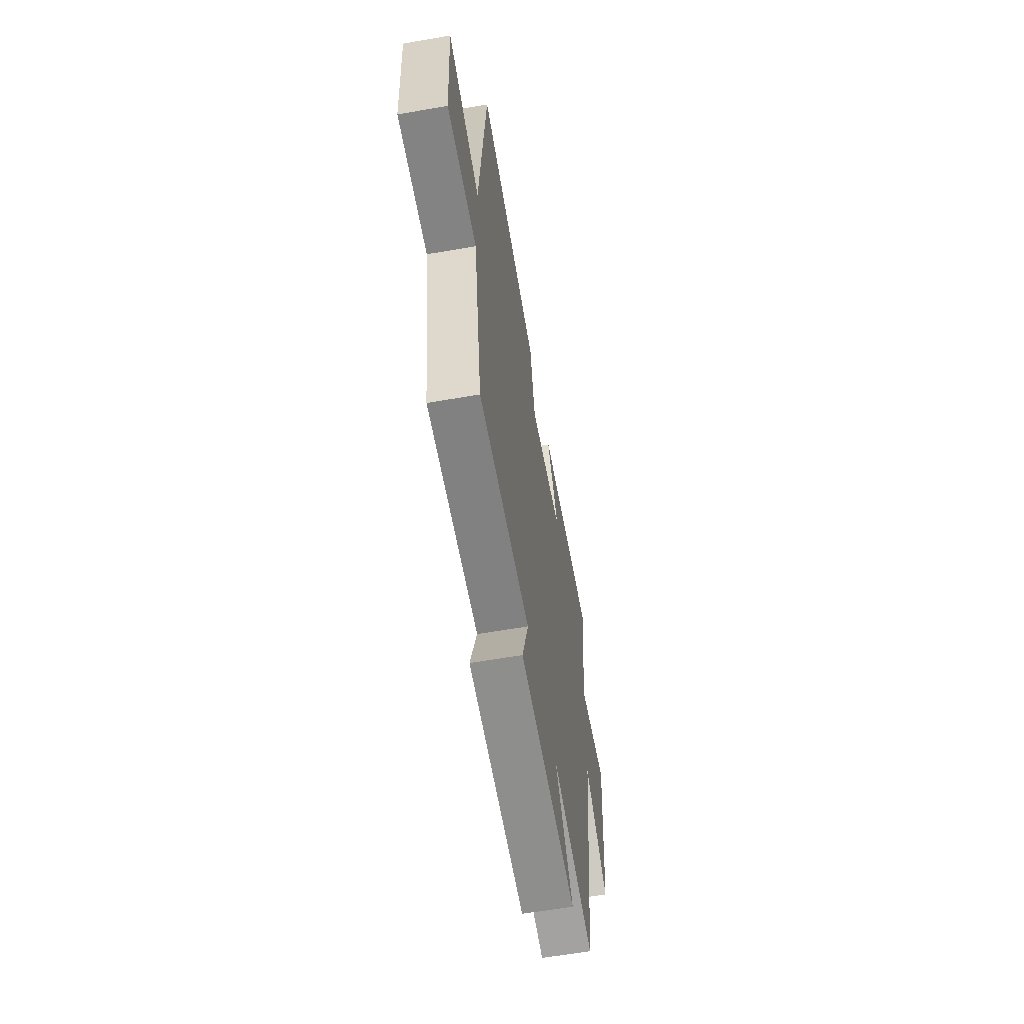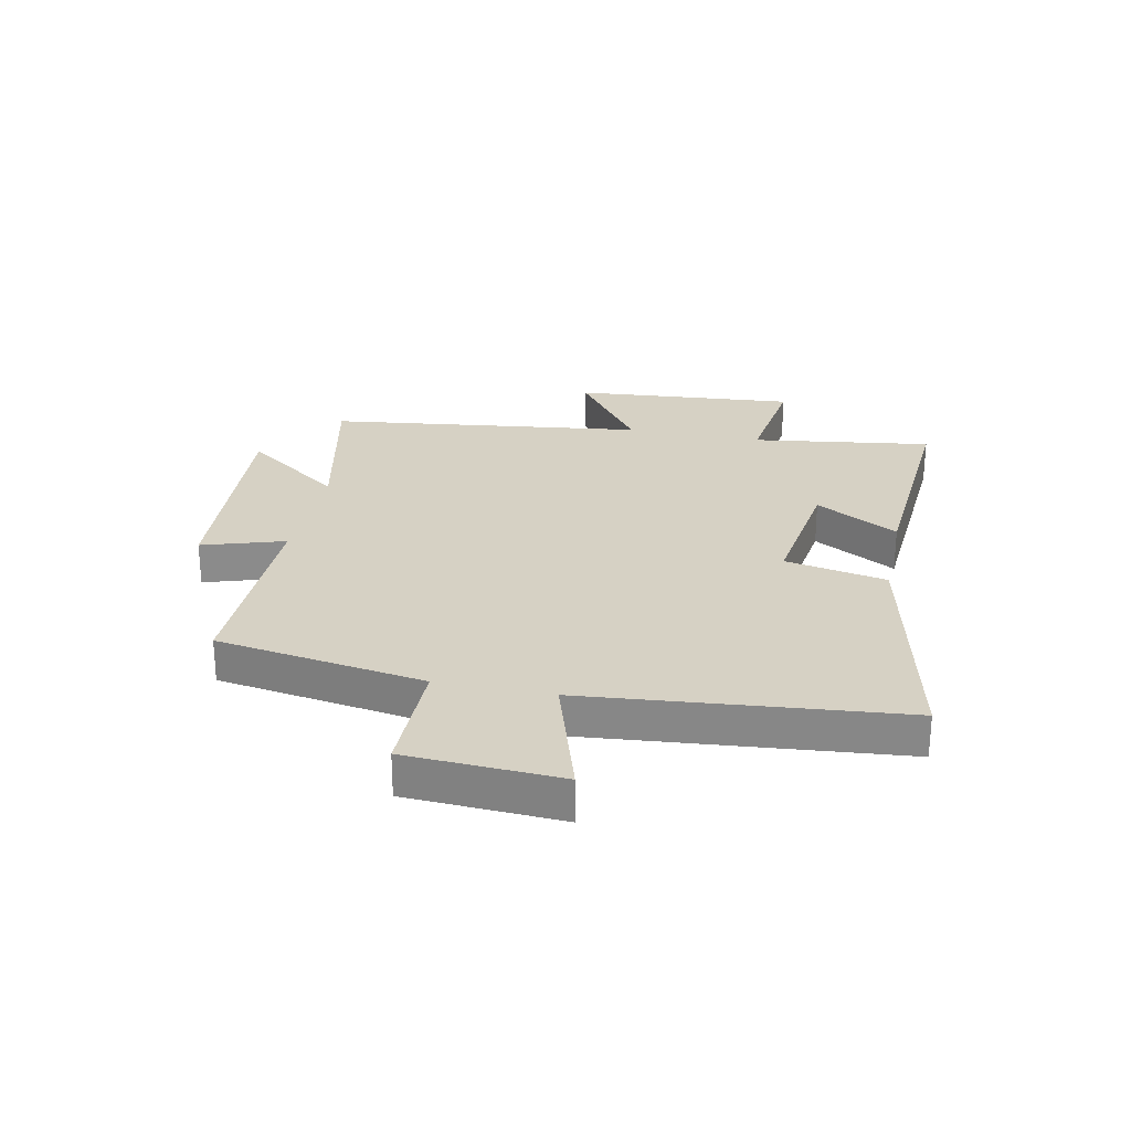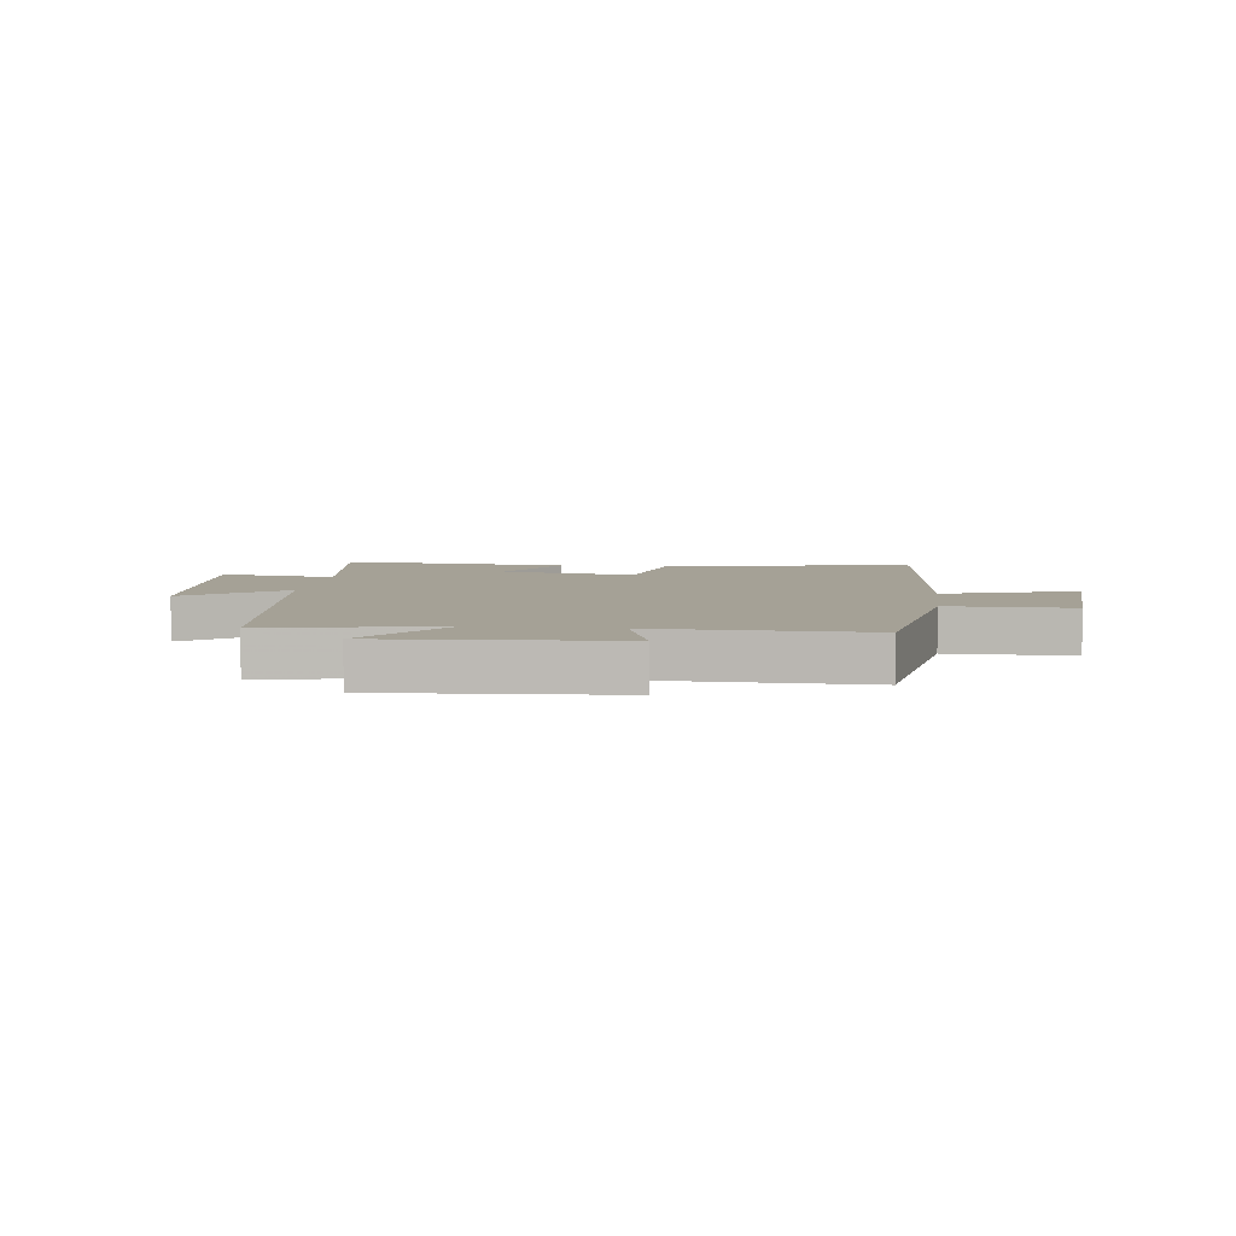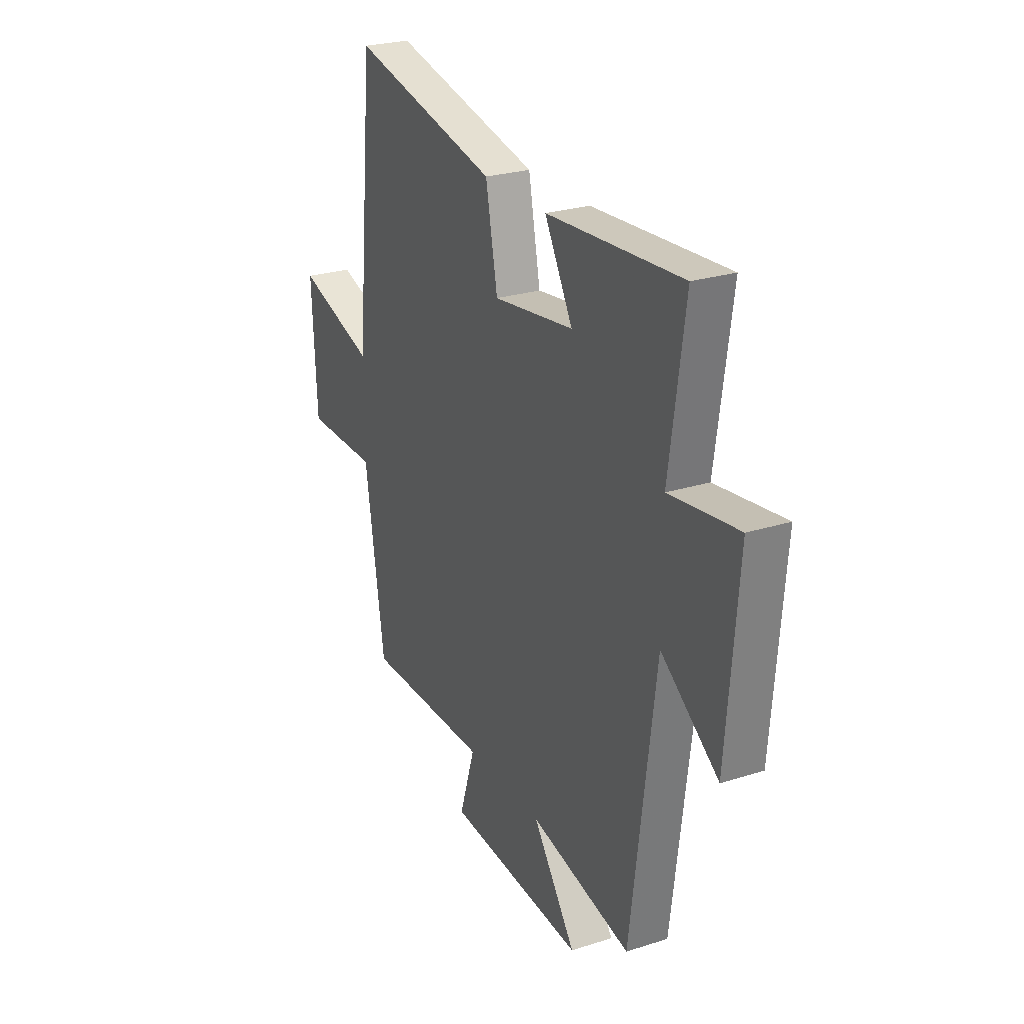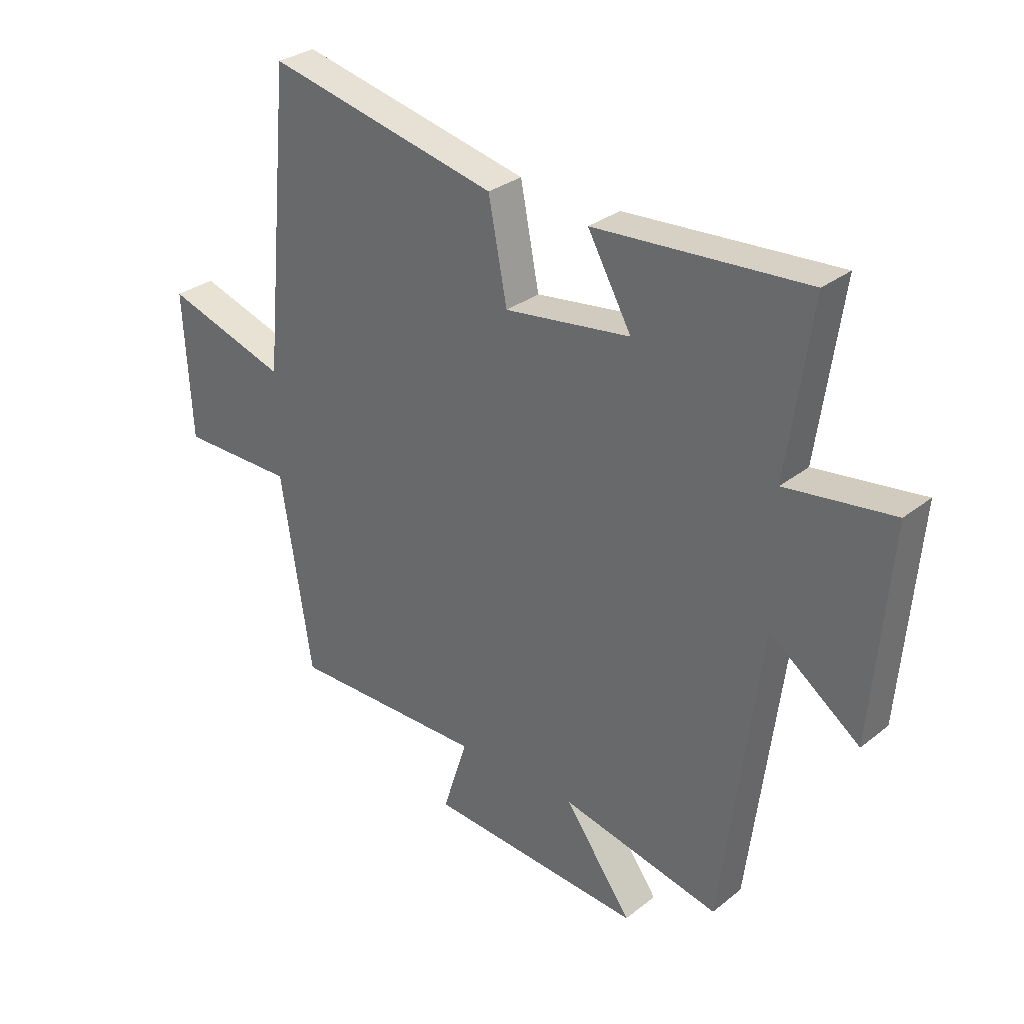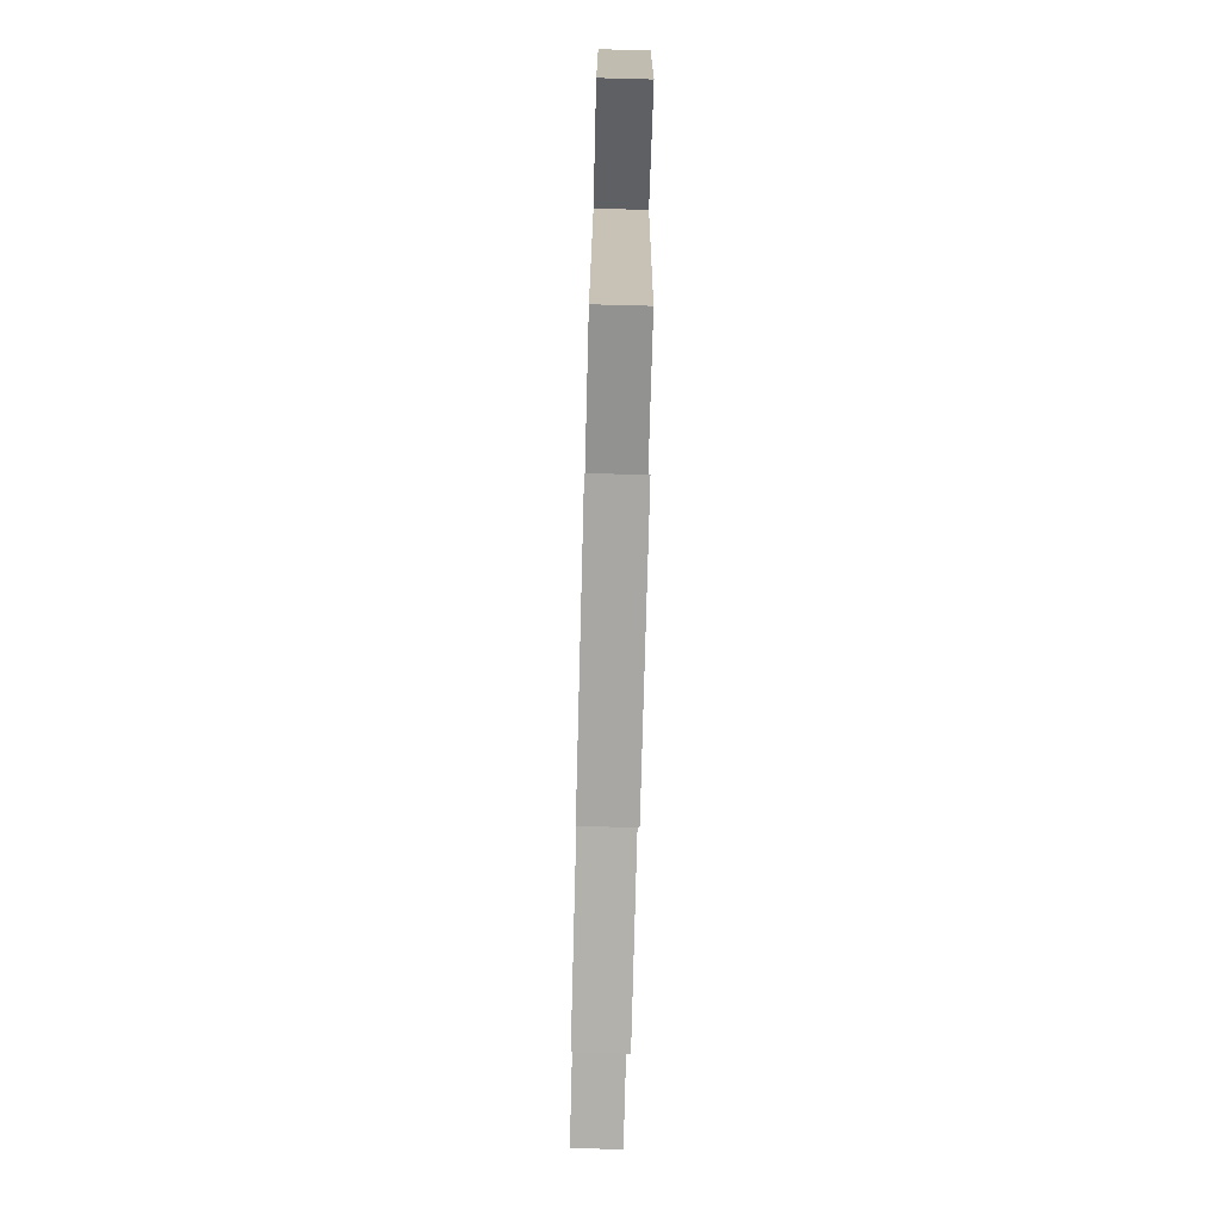
<metadata>
{"format":"obj","ext":"obj","renderer":"f3d","projection":"perspective","resolution":1024,"background":"white","views":[{"elev":-61.0,"azim":-79.9,"up":"+Z"},{"elev":26.6,"azim":-78.3,"up":"+Y"},{"elev":6.0,"azim":-172.6,"up":"+Y"},{"elev":25.7,"azim":63.1,"up":"+Z"},{"elev":30.5,"azim":41.5,"up":"+Z"},{"elev":-78.5,"azim":88.5,"up":"+Z"}]}
</metadata>
<code>
v 0.43 0.07 -0.563
v 0.139 0.07 -0.5
v 0.262 0.07 -0.67
v -0.132 0.07 -0.642
v -0.087 0.07 -0.5
v -0.444 0.07 -0.503
v -0.5 0.07 -0.144
v -0.709 0.07 -0.144
v -0.723 0.07 0.122
v -0.5 0.07 0.052
v -0.449 0.07 0.593
v -0.027 0.07 0.5
v 0.007 0.07 0.325
v 0.237 0.07 0.357
v 0.157 0.07 0.5
v 0.544 0.07 0.527
v 0.5 0.07 0.218
v 0.696 0.07 0.245
v 0.664 0.07 -0.139
v 0.5 0.07 -0.018
v 0.43 0 -0.563
v 0.139 0 -0.5
v 0.262 0 -0.67
v -0.132 0 -0.642
v -0.087 0 -0.5
v -0.444 0 -0.503
v -0.5 0 -0.144
v -0.709 0 -0.144
v -0.723 0 0.122
v -0.5 0 0.052
v -0.449 0 0.593
v -0.027 0 0.5
v 0.007 0 0.325
v 0.237 0 0.357
v 0.157 0 0.5
v 0.544 0 0.527
v 0.5 0 0.218
v 0.696 0 0.245
v 0.664 0 -0.139
v 0.5 0 -0.018
f 17 18 19 20
f 17 20 1 2
f 14 15 16 17
f 13 14 17 2
f 12 13 2
f 11 12 2
f 10 11 2
f 7 8 9 10
f 5 6 7 10
f 5 10 2 3
f 3 4 5
f 40 39 38 37
f 22 21 40 37
f 37 36 35 34
f 22 37 34 33
f 22 33 32
f 22 32 31
f 22 31 30
f 30 29 28 27
f 30 27 26 25
f 23 22 30 25
f 25 24 23
f 1 21 22 2
f 2 22 23 3
f 3 23 24 4
f 4 24 25 5
f 5 25 26 6
f 6 26 27 7
f 7 27 28 8
f 8 28 29 9
f 9 29 30 10
f 10 30 31 11
f 11 31 32 12
f 12 32 33 13
f 13 33 34 14
f 14 34 35 15
f 15 35 36 16
f 16 36 37 17
f 17 37 38 18
f 18 38 39 19
f 19 39 40 20
f 20 40 21 1

</code>
